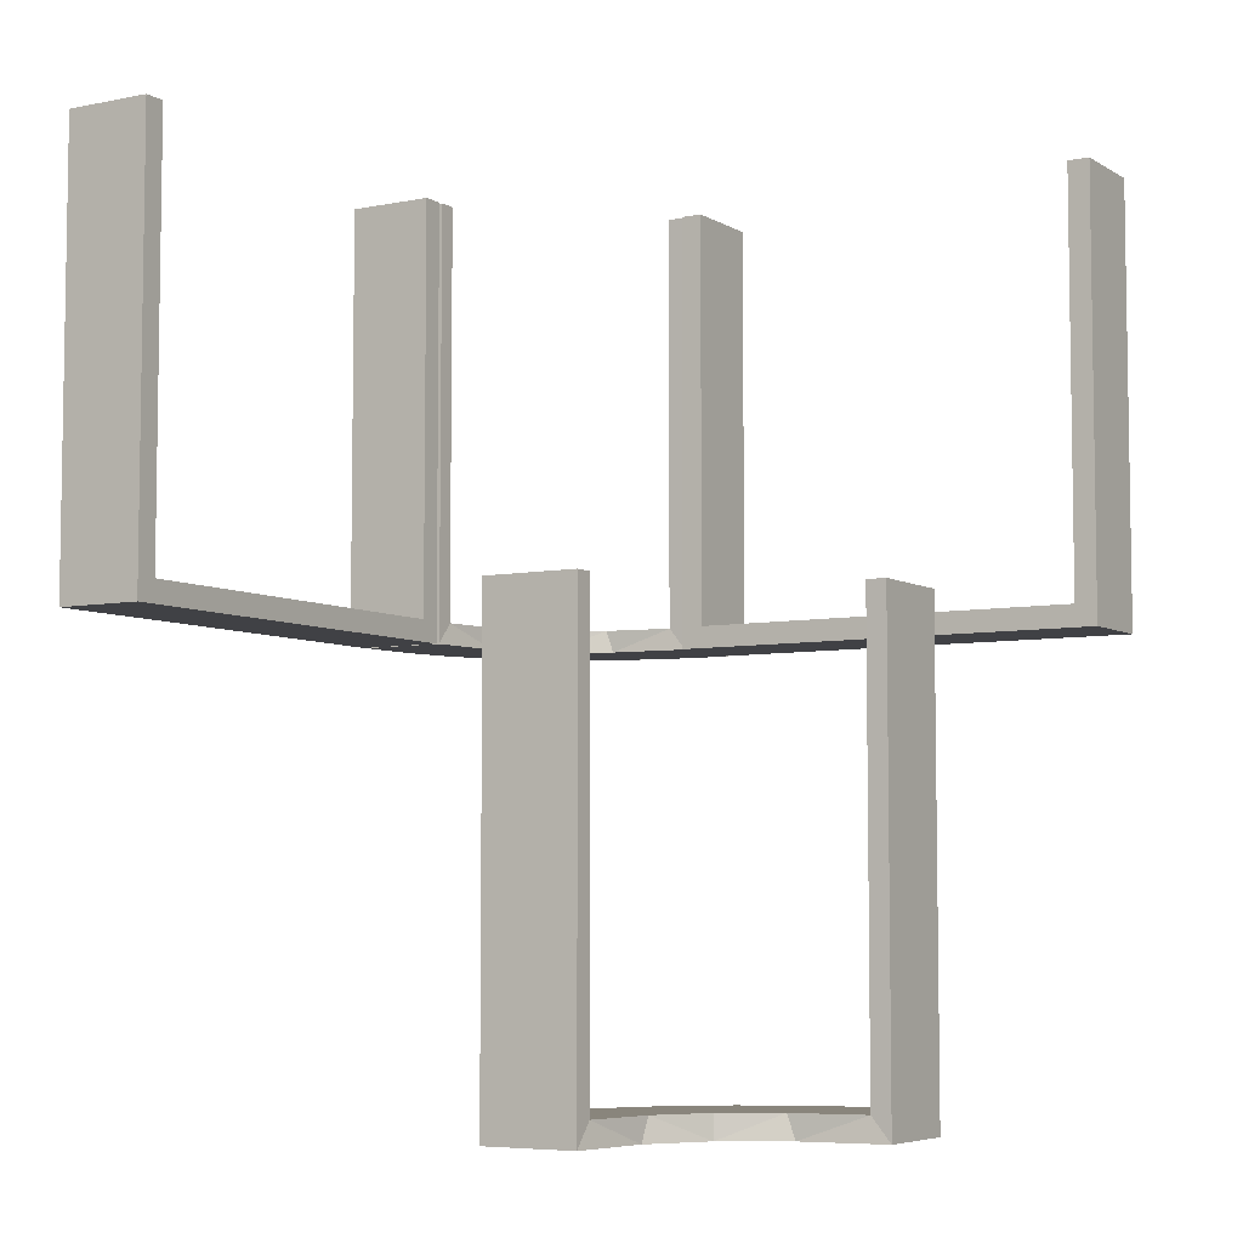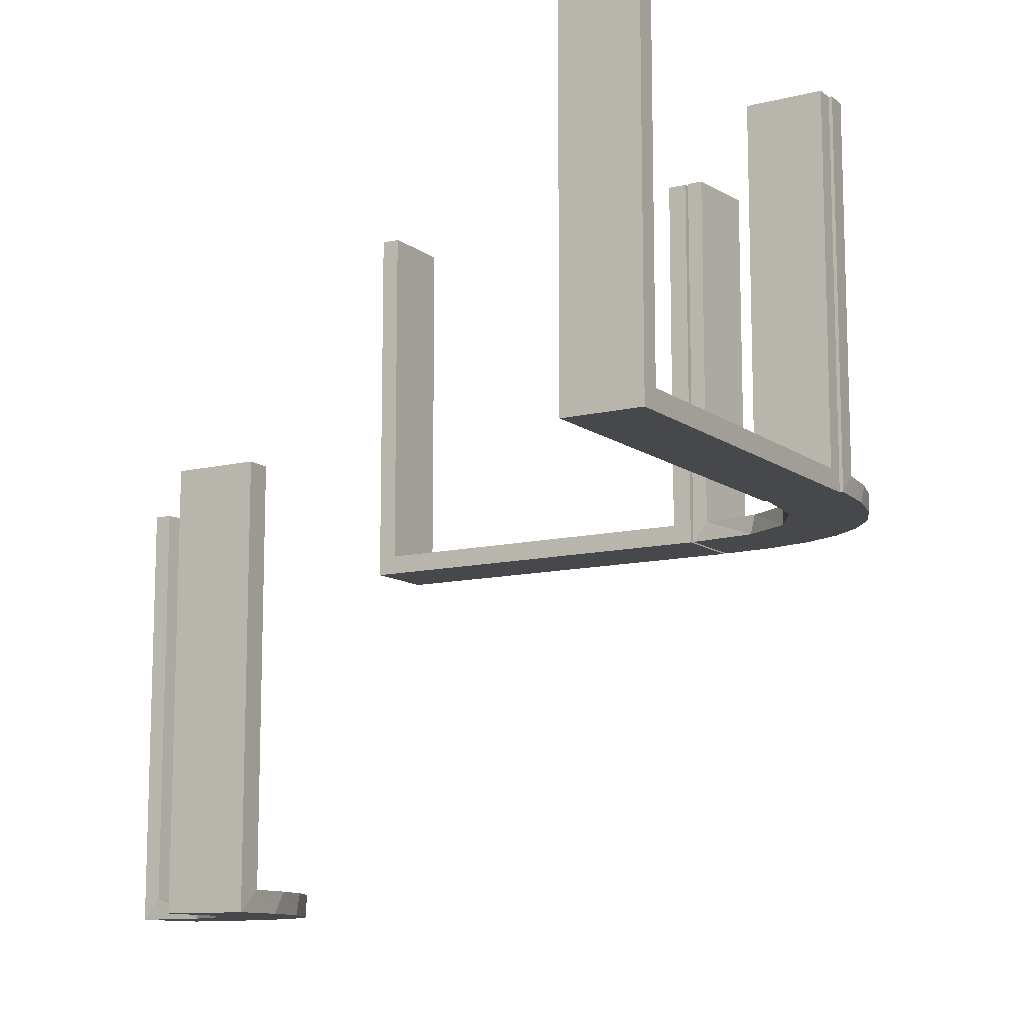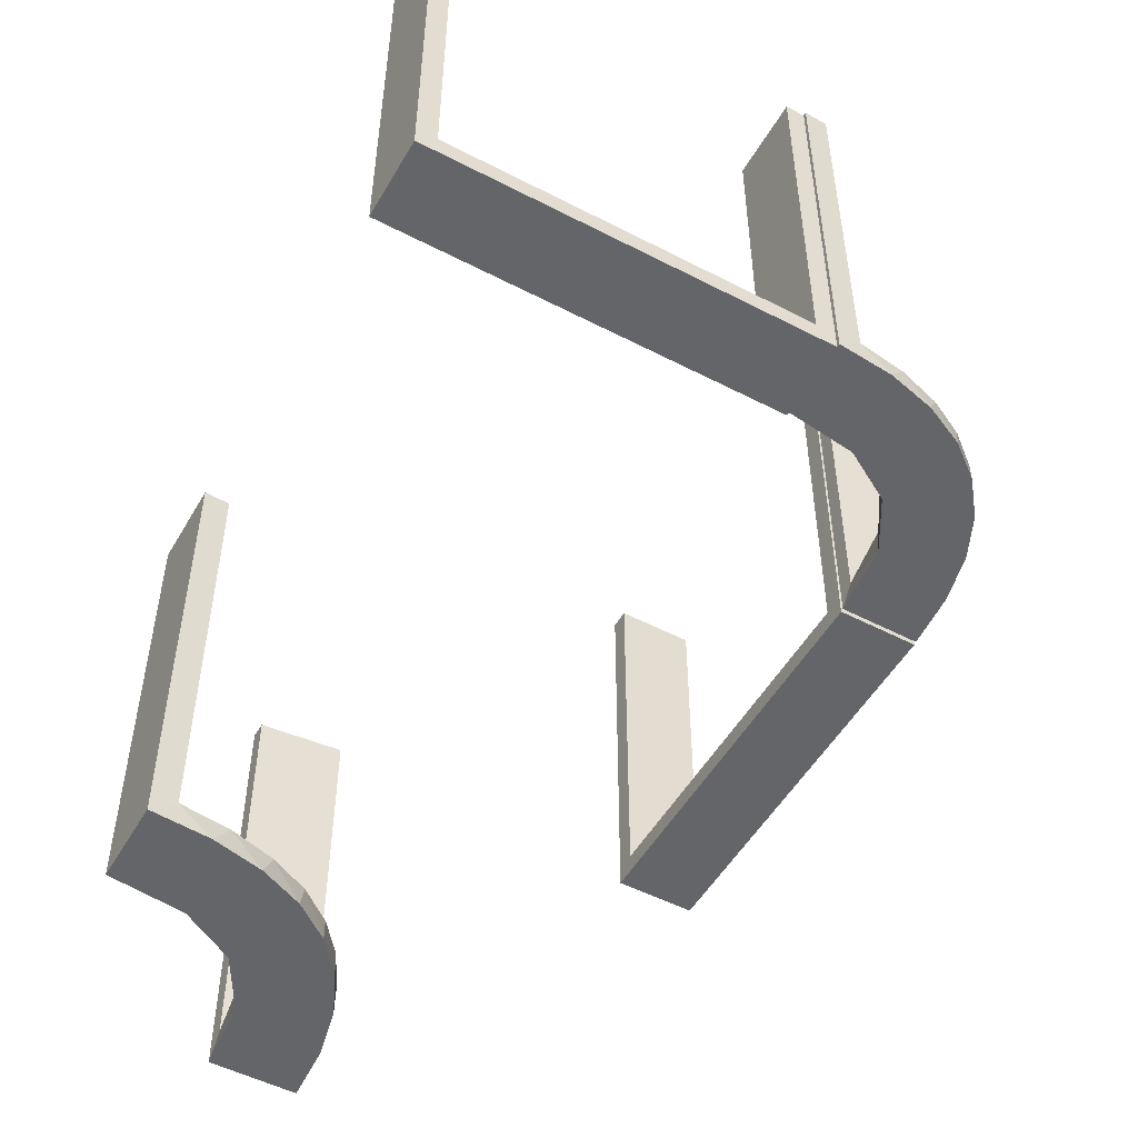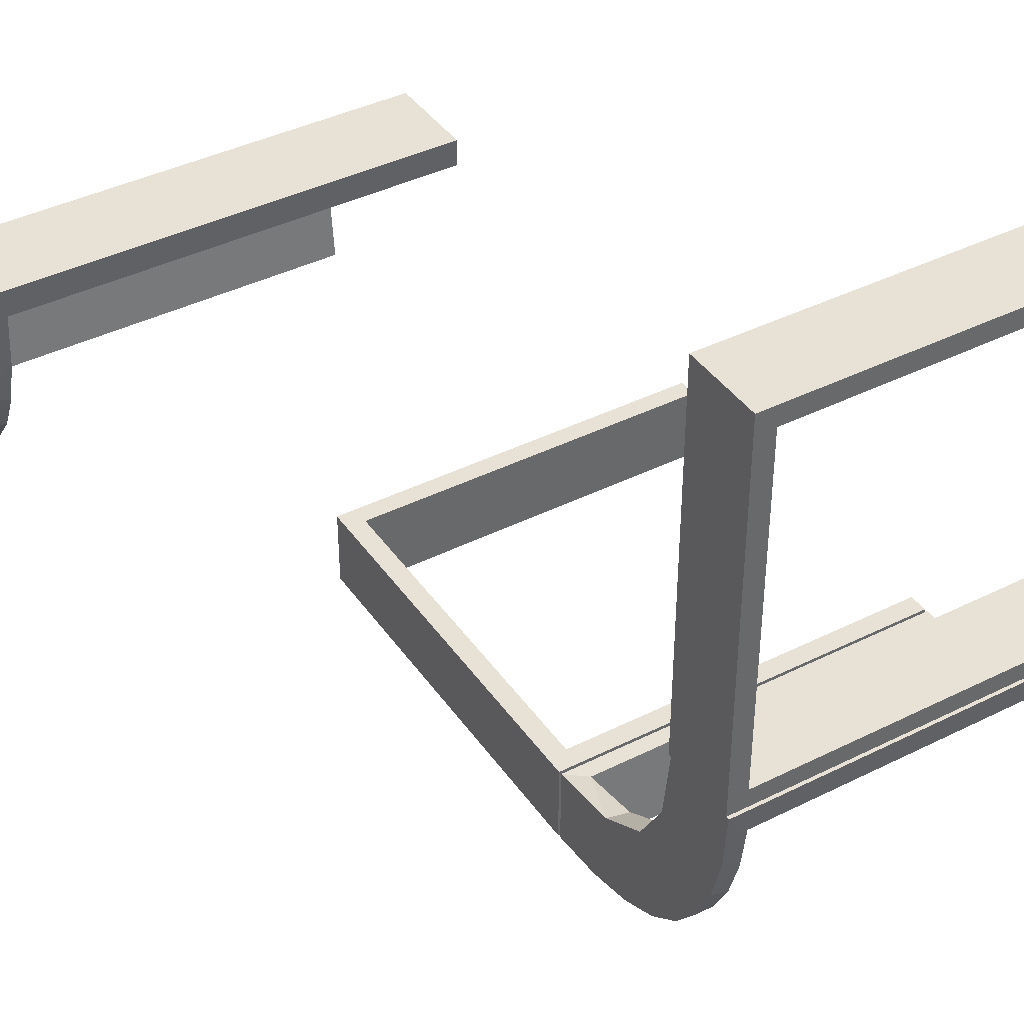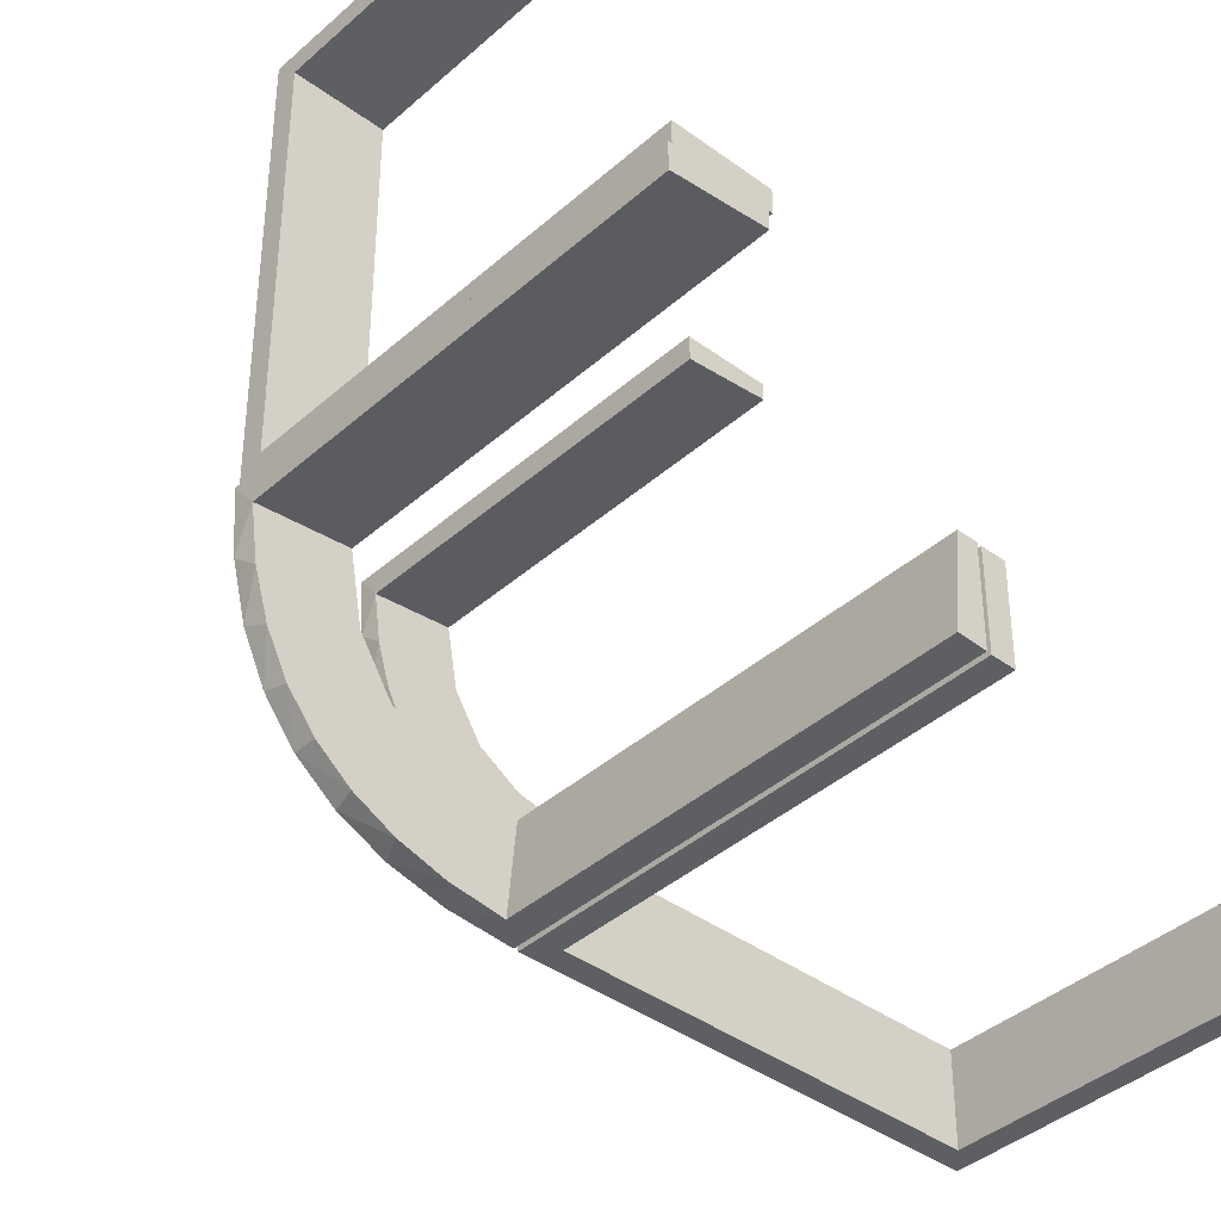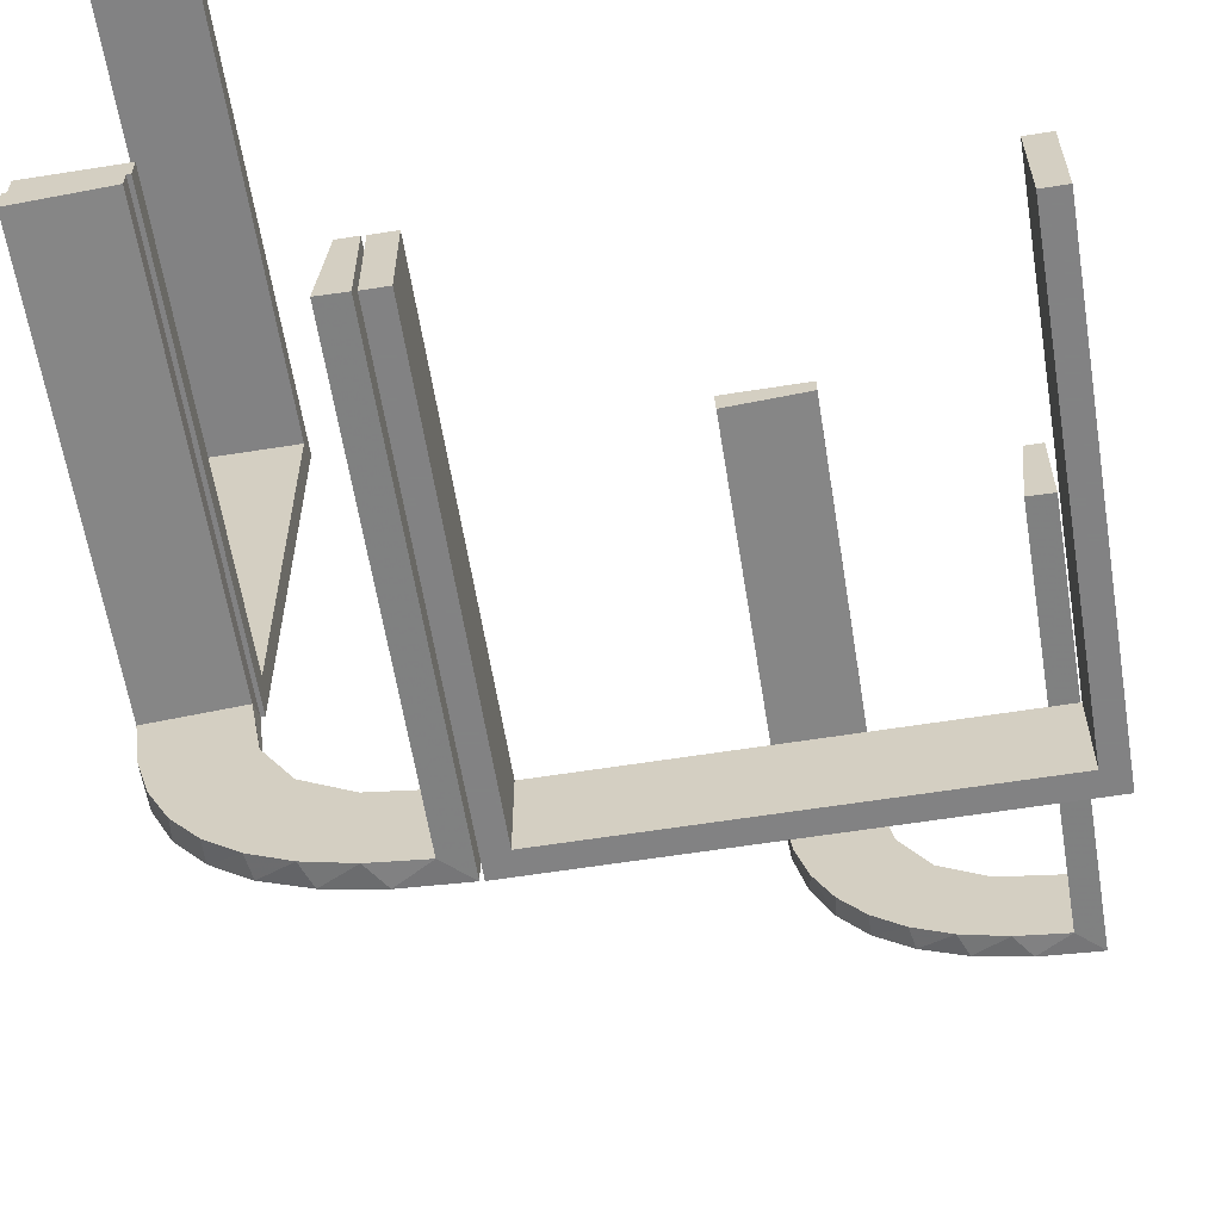
<metadata>
{"format":"obj","ext":"obj","renderer":"f3d","projection":"perspective","resolution":1024,"background":"white","views":[{"elev":-5.9,"azim":121.3,"up":"+Z"},{"elev":-11.3,"azim":-149.0,"up":"+Z"},{"elev":-51.5,"azim":-119.4,"up":"+Z"},{"elev":40.5,"azim":-121.5,"up":"+Y"},{"elev":-39.6,"azim":-42.4,"up":"+Y"},{"elev":-60.9,"azim":9.2,"up":"+Y"}]}
</metadata>
<code>
v 0 -0.2 0
v 0 -0.2 0.5
v 0 -0.3 0
v 0 -0.3 0.5
v 0.475 -0.2 0.5
v 0.475 -0.2 0.025
v 0.475 -0.3 0.5
v 0.475 -0.3 0.025
v 0.3591 0.2245 -0.475
v -0.1909 -0.09599 0.025
v 0.3001 0.4796 0
v 0.3001 0.4796 -0.1583
v 0.3001 0.4796 -0.3167
v 0.3001 0.4796 -0.475
v 0.4111 0.2092 -0.475
v 0.3479 0.3479 -0.475
v 0.3479 0.3479 -0.5
v -0.2987 -0.06859 0
v -0.2572 -0.1847 0.025
v -0.02934 -0.2486 0.025
v -0.004352 -0.2992 0
v -0.004352 -0.2992 0.25
v -0.004352 -0.2992 0.5
v -0.004352 -0.1992 0
v -0.004352 -0.1992 0.5
v -0.09346 -0.1883 0
v 0.2245 0.3591 -0.475
v -0.2272 -0.2221 0
v -0.2272 -0.2221 0.025
v -0.3031 -0.02878 0.2625
v -0.3031 -0.02878 0.5
v -0.3031 -0.02878 0.025
v -0.1921 -0.1864 0.025
v -0.2044 0.0007882 0
v -0.2044 0.0007882 0.25
v -0.2044 0.0007882 0.5
v 0.4704 0.2012 0
v 0.4704 0.2012 -0.475
v 0.4704 0.2012 -0.2375
v 0.4306 0.2056 -0.5
v -0.2952 -0.0881 0.025
v 0.3704 0.2204 -0.5
v -0.284 -0.1289 0
v -0.1899 -0.2521 0.025
v 0.3135 0.4032 -0.475
v -0.1011 -0.1857 0.025
v -0.02476 -0.1991 0.5
v -0.02476 -0.1991 0.3417
v -0.02476 -0.1991 0.1833
v -0.02476 -0.1991 0.025
v -0.2602 -0.18 0
v 0.2056 0.4306 -0.5
v 0.025 -0.2 0.5
v 0.025 -0.2 0.025
v 0.025 -0.3 0.5
v 0.025 -0.3 0.025
v 0.2472 0.3145 -0.475
v 0.5 -0.2 0
v 0.5 -0.2 0.5
v 0.5 -0.3 0
v 0.5 -0.3 0.5
v 0.5 0.3 0
v 0.5 0.3 -0.5
v 0.5 0.3 -0.25
v 0.5 0.2 0
v 0.5 0.2 -0.5
v 0.4109 0.3109 -0.5
v -0.1935 -0.08832 0
v 0.2771 0.2771 -0.475
v 0.2771 0.2771 -0.5
v 0.2012 0.4704 0
v 0.2012 0.4704 -0.475
v 0.2012 0.4704 -0.2375
v -0.3044 0.0007882 0
v -0.3044 0.0007882 0.5
v 0.3 0.5 0
v 0.3 0.5 -0.5
v 0.3192 0.2442 -0.5
v -0.1852 -0.255 0
v 0.2092 0.4111 -0.475
v -0.1452 -0.2747 0.025
v 0.2204 0.3704 -0.5
v -0.2042 -0.01962 0.5
v -0.2042 -0.01962 0.3417
v -0.2042 -0.01962 0.1833
v -0.2042 -0.01962 0.025
v -0.2 0 0
v -0.2 0 0.5
v -0.2 0.025 0.5
v -0.2 0.025 0.025
v -0.2 0.5 0
v -0.2 0.5 0.5
v -0.2 0.475 0.5
v -0.2 0.475 0.025
v -0.09324 -0.29 0.025
v 0.3145 0.2472 -0.475
v -0.1565 -0.1514 0
v -0.1565 -0.1514 0.025
v 0.4032 0.3135 -0.475
v 0.4796 0.3001 0
v 0.4796 0.3001 -0.1583
v 0.4796 0.3001 -0.3167
v 0.4796 0.3001 -0.475
v 0.2442 0.3192 -0.5
v -0.3 0 0
v -0.3 0 0.5
v -0.3 0.025 0.5
v -0.3 0.025 0.025
v -0.3 0.5 0
v -0.3 0.5 0.5
v -0.3 0.475 0.5
v -0.3 0.475 0.025
v -0.2798 -0.1401 0.025
v 0.3109 0.4109 -0.5
v -0.1178 -0.2322 0.025
v -0.03392 -0.298 0.2625
v -0.03392 -0.298 0.5
v -0.03392 -0.298 0.025
v -0.07373 -0.2936 0
v 0.2 0.5 0
v 0.2 0.5 -0.5
v 0.2 0.5 -0.25
v -0.134 -0.2789 0
v -0.2537 -0.0242 0.025
f 87 91 109
f 94 90 108
f 111 112 110
f 108 109 112
f 108 107 106
f 109 108 105
f 93 92 94
f 90 94 91
f 90 87 88
f 91 87 90
f 88 87 105
f 91 92 110
f 93 94 112
f 90 89 107
f 89 88 106
f 92 93 111
f 87 109 105
f 94 108 112
f 112 109 110
f 108 106 105
f 92 91 94
f 90 88 89
f 88 105 106
f 91 110 109
f 93 112 111
f 90 107 108
f 89 106 107
f 92 111 110
f 3 60 58
f 8 56 54
f 5 6 59
f 54 58 6
f 54 53 2
f 58 54 1
f 7 61 8
f 56 8 60
f 56 3 4
f 60 3 56
f 4 3 1
f 60 61 59
f 7 8 6
f 56 55 53
f 55 4 2
f 61 7 5
f 3 58 1
f 8 54 6
f 6 58 59
f 54 2 1
f 61 60 8
f 56 4 55
f 4 1 2
f 60 59 58
f 7 6 5
f 56 53 54
f 55 2 53
f 61 5 59
f 52 121 77
f 114 52 77
f 114 82 52
f 104 17 70
f 104 82 114
f 17 104 114
f 78 17 67
f 67 63 40
f 67 42 78
f 63 66 40
f 70 17 78
f 103 99 15
f 99 16 96
f 103 15 38
f 99 96 9
f 57 69 16
f 45 57 16
f 45 14 80
f 45 27 57
f 14 72 80
f 64 101 62
f 102 101 64
f 102 64 63
f 103 63 67
f 17 16 99
f 76 11 12
f 13 76 12
f 77 76 13
f 114 45 17
f 77 14 114
f 13 14 77
f 39 65 37
f 66 65 39
f 38 15 40
f 15 9 42
f 70 78 96
f 78 42 9
f 69 57 70
f 57 27 104
f 120 122 73
f 122 72 73
f 80 72 52
f 121 72 122
f 52 82 80
f 122 120 76
f 121 122 77
f 76 77 122
f 64 66 63
f 65 64 62
f 66 64 65
f 14 13 72
f 12 11 71
f 13 12 73
f 100 101 37
f 38 102 103
f 102 38 39
f 101 102 39
f 120 11 76
f 11 120 71
f 100 65 62
f 65 100 37
f 67 40 42
f 99 9 15
f 16 69 96
f 45 80 27
f 101 100 62
f 102 63 103
f 103 67 99
f 17 99 67
f 45 16 17
f 14 45 114
f 66 39 38
f 38 40 66
f 15 42 40
f 70 96 69
f 78 9 96
f 57 104 70
f 27 82 104
f 120 73 71
f 72 121 52
f 82 27 80
f 13 73 72
f 12 71 73
f 101 39 37
f 49 50 24
f 24 50 26
f 98 97 46
f 48 49 25
f 24 25 49
f 25 47 48
f 97 98 10
f 68 10 86
f 85 35 34
f 36 84 83
f 84 36 35
f 85 84 35
f 21 119 118
f 22 21 118
f 81 95 123
f 123 79 81
f 23 22 116
f 79 28 44
f 19 29 28
f 51 43 113
f 43 18 41
f 18 74 32
f 30 32 74
f 30 75 31
f 30 74 75
f 24 26 119
f 79 26 97
f 26 79 123
f 123 119 26
f 79 97 28
f 51 28 97
f 97 68 51
f 68 34 18
f 18 43 68
f 35 74 34
f 75 35 36
f 74 35 75
f 22 23 25
f 21 22 24
f 25 24 22
f 31 83 84
f 84 30 31
f 30 84 124
f 124 85 86
f 124 32 30
f 85 124 84
f 10 124 86
f 124 10 33
f 98 33 10
f 124 33 113
f 124 41 32
f 33 19 113
f 33 29 19
f 29 33 44
f 115 33 98
f 20 115 46
f 33 115 44
f 118 95 20
f 115 95 81
f 115 20 95
f 20 50 49
f 20 116 118
f 48 20 49
f 117 48 47
f 48 117 116
f 20 48 116
f 47 25 23
f 23 117 47
f 75 36 83
f 83 31 75
f 50 46 26
f 97 26 46
f 97 10 68
f 68 86 34
f 85 34 86
f 119 95 118
f 22 118 116
f 95 119 123
f 79 44 81
f 23 116 117
f 28 29 44
f 19 28 51
f 51 113 19
f 43 41 113
f 18 32 41
f 24 119 21
f 68 43 51
f 34 74 18
f 124 113 41
f 115 98 46
f 20 46 50
f 115 81 44

</code>
